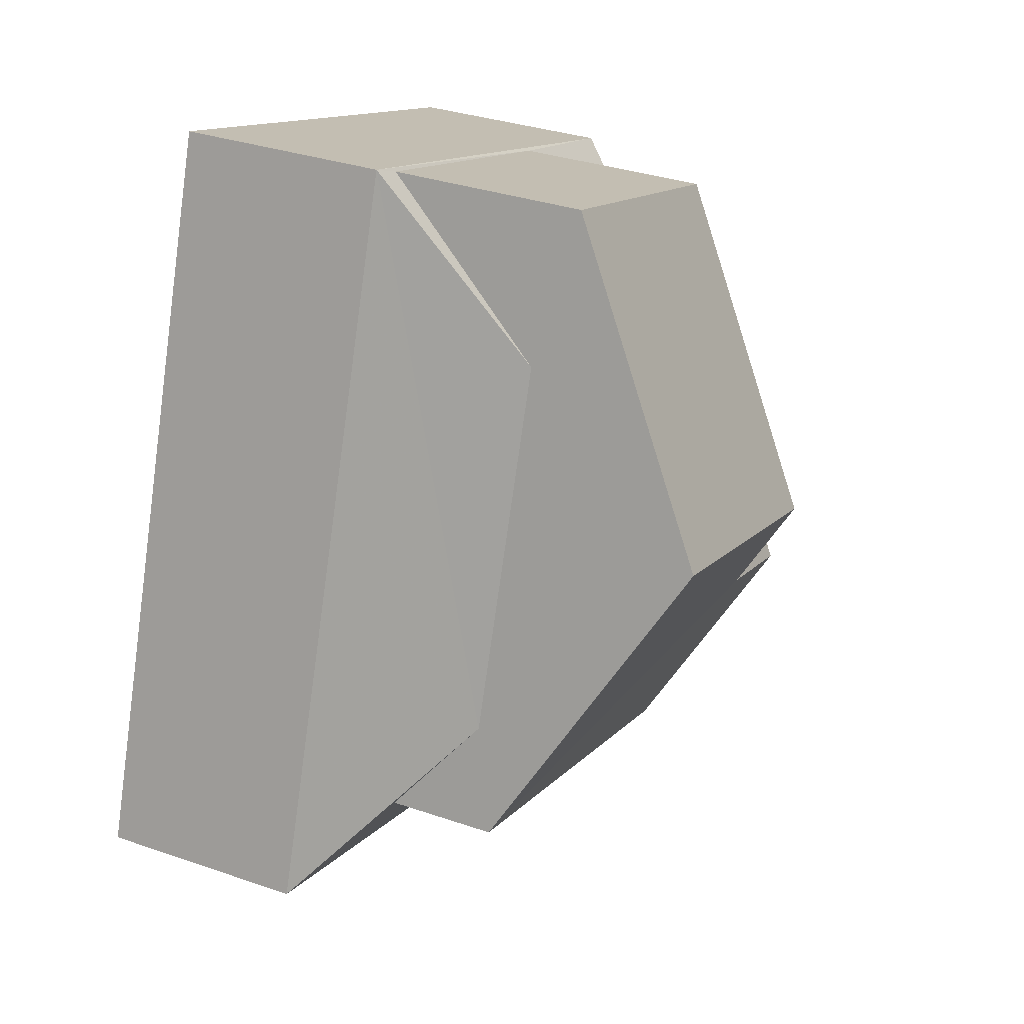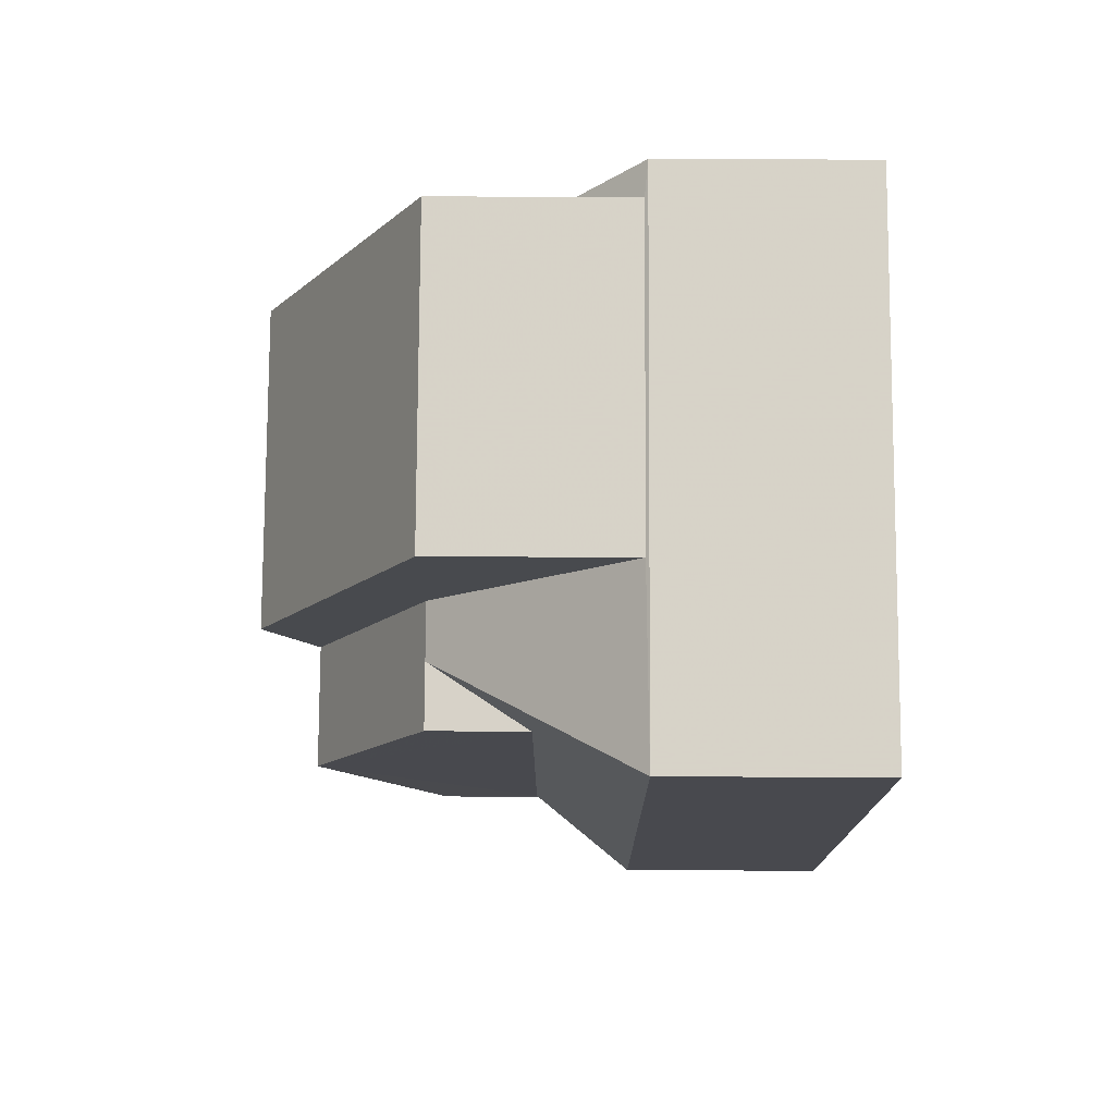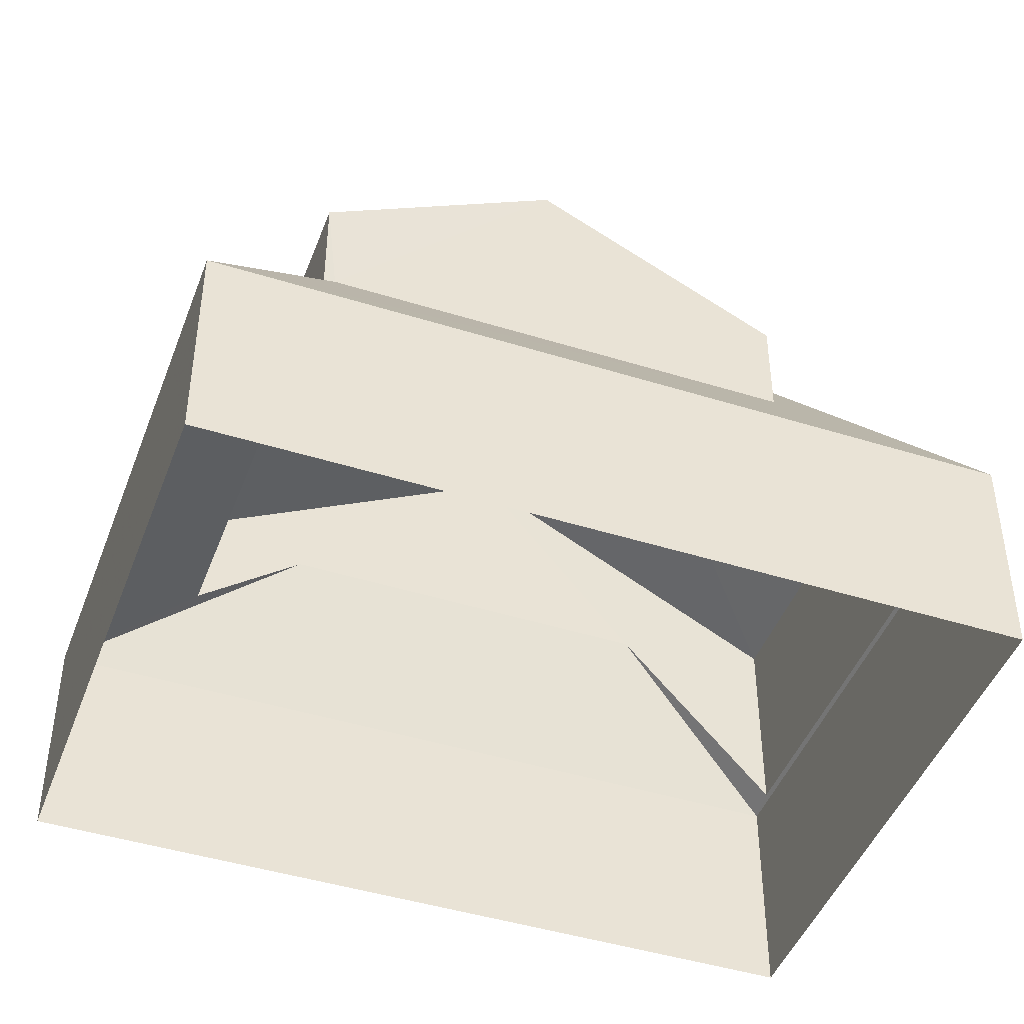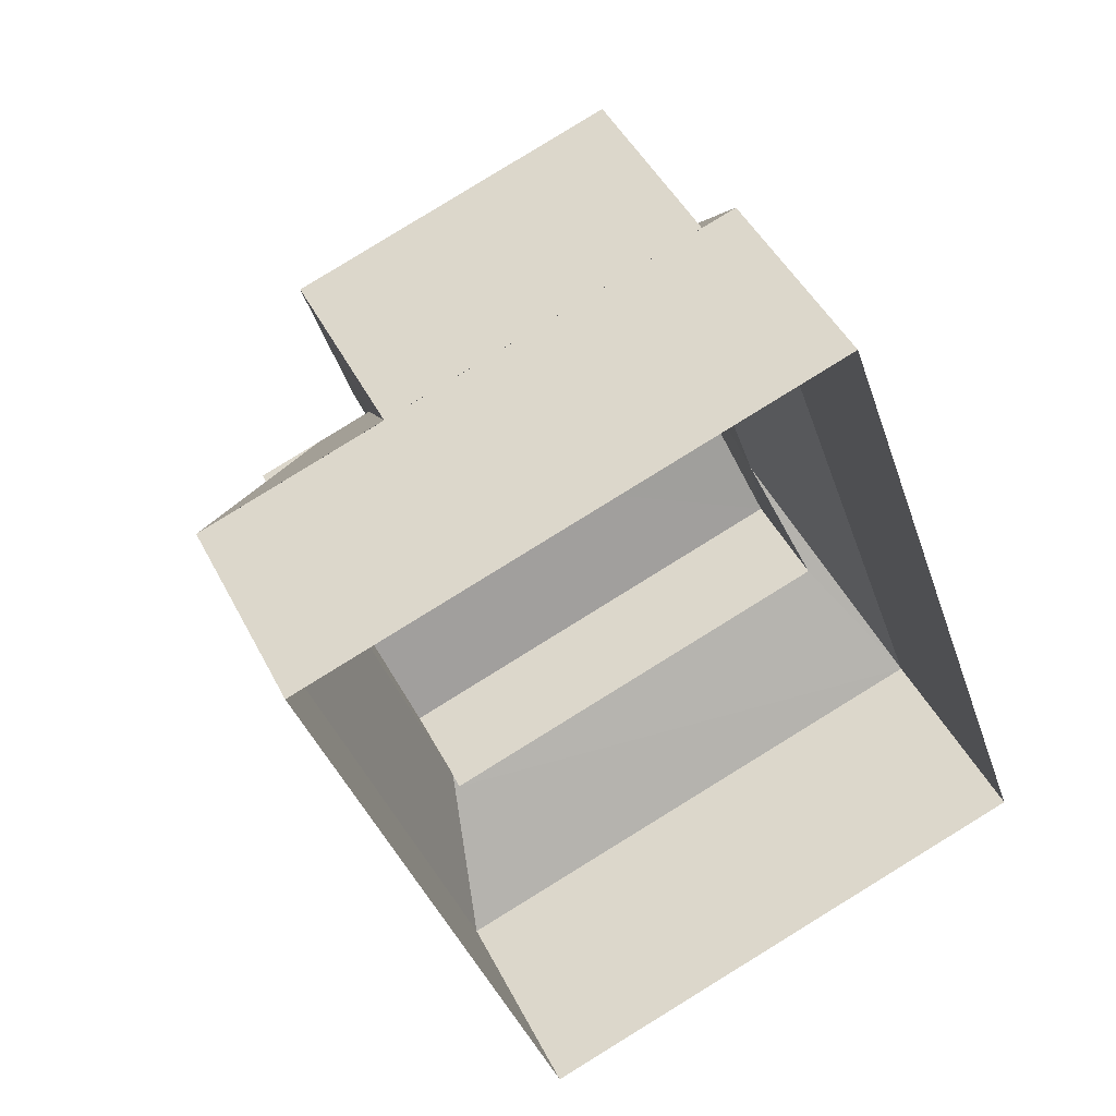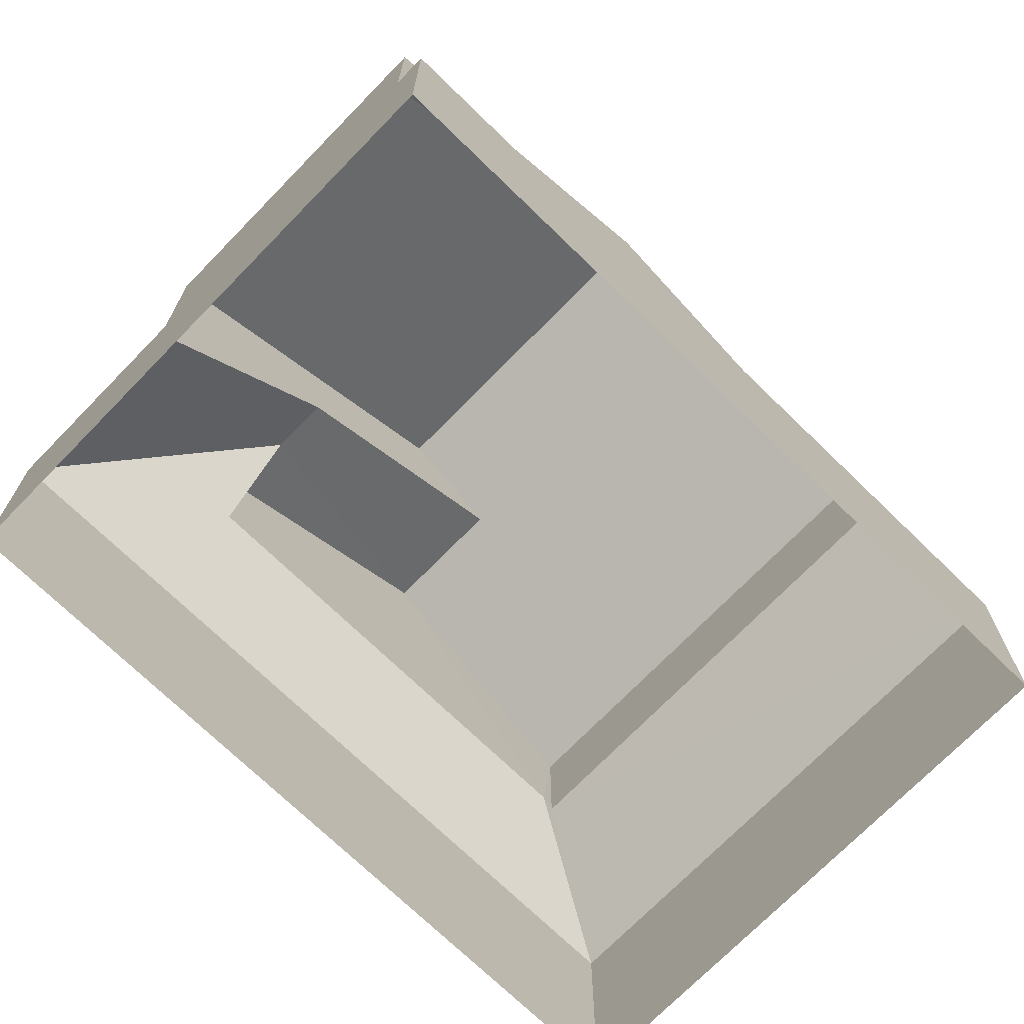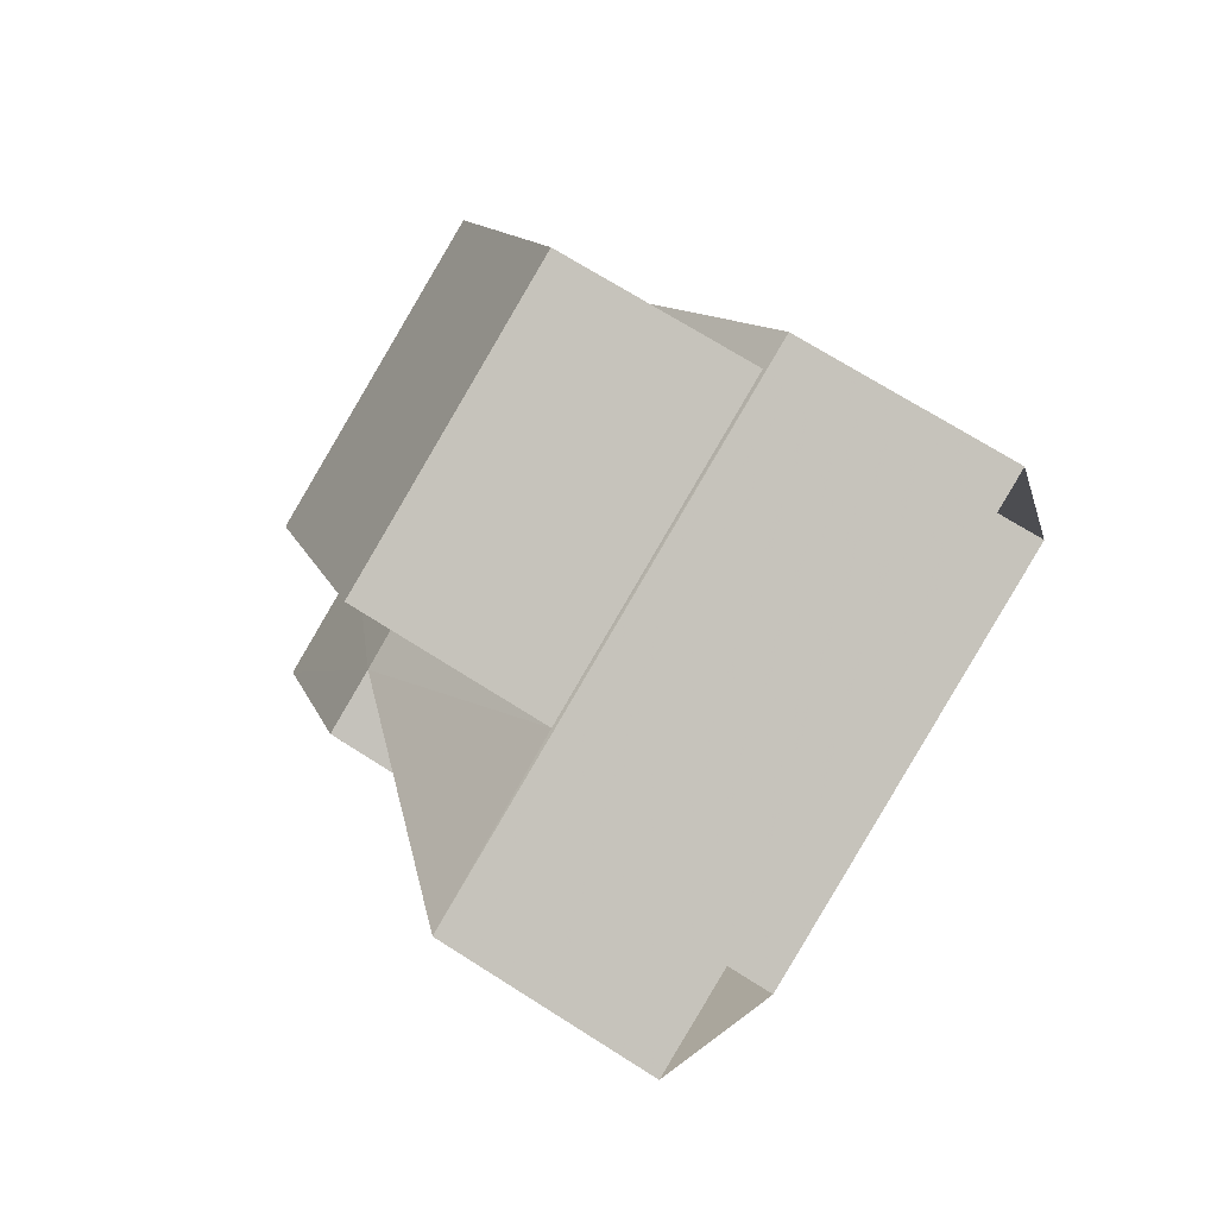
<metadata>
{"format":"obj","ext":"obj","renderer":"f3d","projection":"perspective","resolution":1024,"background":"white","views":[{"elev":33.4,"azim":-64.7,"up":"+Y"},{"elev":58.3,"azim":90.3,"up":"+Y"},{"elev":-45.2,"azim":51.2,"up":"+Z"},{"elev":45.6,"azim":154.3,"up":"+Y"},{"elev":-71.7,"azim":-153.1,"up":"+Z"},{"elev":70.9,"azim":122.4,"up":"+Y"}]}
</metadata>
<code>
v -2.251e+05 -1.275e+05 14.08
v -2.251e+05 -1.275e+05 14.08
v -2.251e+05 -1.275e+05 14.08
v -2.251e+05 -1.275e+05 14.08
v -2.251e+05 -1.275e+05 20.28
v -2.251e+05 -1.275e+05 22.84
v -2.251e+05 -1.275e+05 20.28
v -2.251e+05 -1.275e+05 22.84
v -2.251e+05 -1.275e+05 17.26
v -2.251e+05 -1.275e+05 18.65
v -2.251e+05 -1.275e+05 19.88
v -2.251e+05 -1.275e+05 18.65
v -2.251e+05 -1.275e+05 17.26
v -2.251e+05 -1.275e+05 18.79
v -2.251e+05 -1.275e+05 20.28
v -2.251e+05 -1.275e+05 22.08
v -2.251e+05 -1.275e+05 22.08
v -2.251e+05 -1.275e+05 20.28
v -2.251e+05 -1.275e+05 20.28
v -2.251e+05 -1.275e+05 18.79
v -2.251e+05 -1.275e+05 17.26
v -2.251e+05 -1.275e+05 19.88
v -2.251e+05 -1.275e+05 17.26
v -2.251e+05 -1.275e+05 17.3
v -2.251e+05 -1.275e+05 17.3
v -2.251e+05 -1.275e+05 20.28
v -2.251e+05 -1.275e+05 20.28
f 1 2 3
f 1 4 2
f 5 6 7
f 5 8 6
f 9 10 11
f 12 13 14
f 12 9 13
f 12 10 9
f 15 16 17
f 17 18 15
f 19 16 15
f 20 13 21
f 21 15 20
f 14 13 20
f 11 22 23
f 9 11 23
f 24 21 23
f 23 22 25
f 15 21 24
f 19 15 24
f 24 23 25
f 6 8 16
f 8 26 16
f 16 27 17
f 16 26 27
f 10 26 11
f 26 8 11
f 22 5 25
f 22 8 5
f 11 8 22
f 9 3 2
f 13 9 2
f 23 1 3
f 9 23 3
f 23 4 1
f 23 21 4
f 21 2 4
f 21 13 2
f 20 15 18
f 7 25 5
f 7 24 25
f 6 19 7
f 7 19 24
f 16 19 6
f 12 27 26
f 10 12 26
f 27 12 14
f 27 14 17
f 20 18 17
f 14 20 17

</code>
